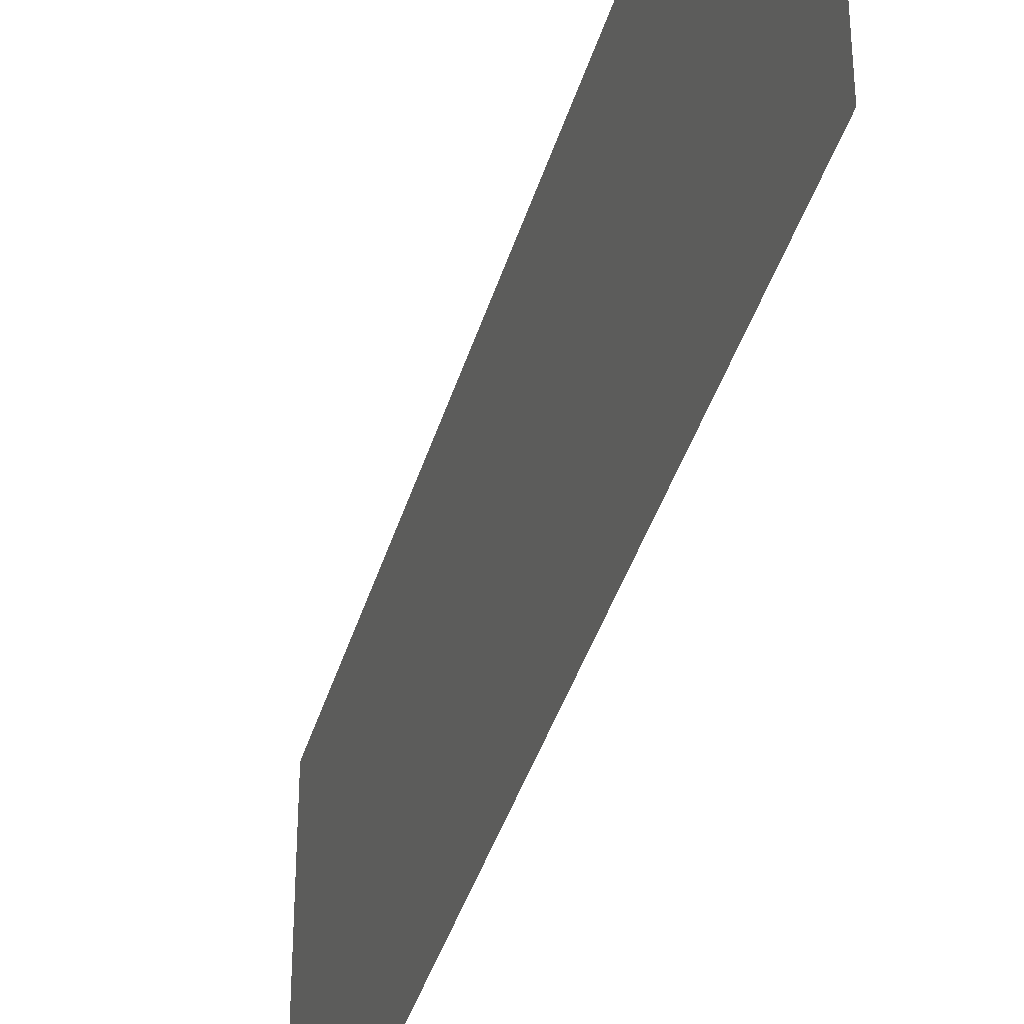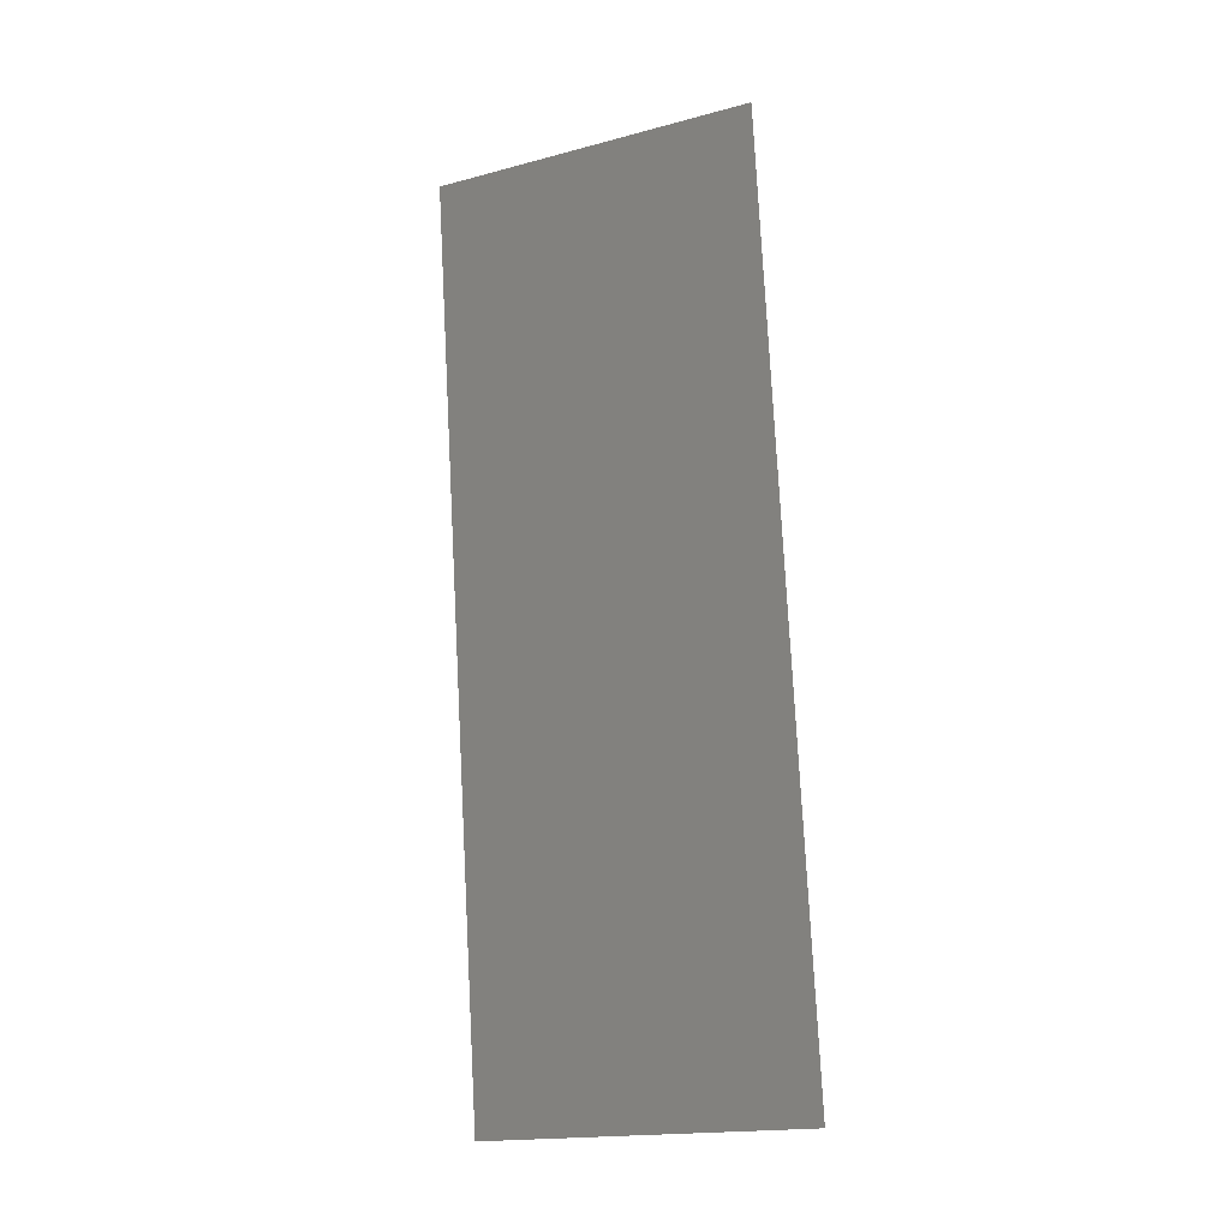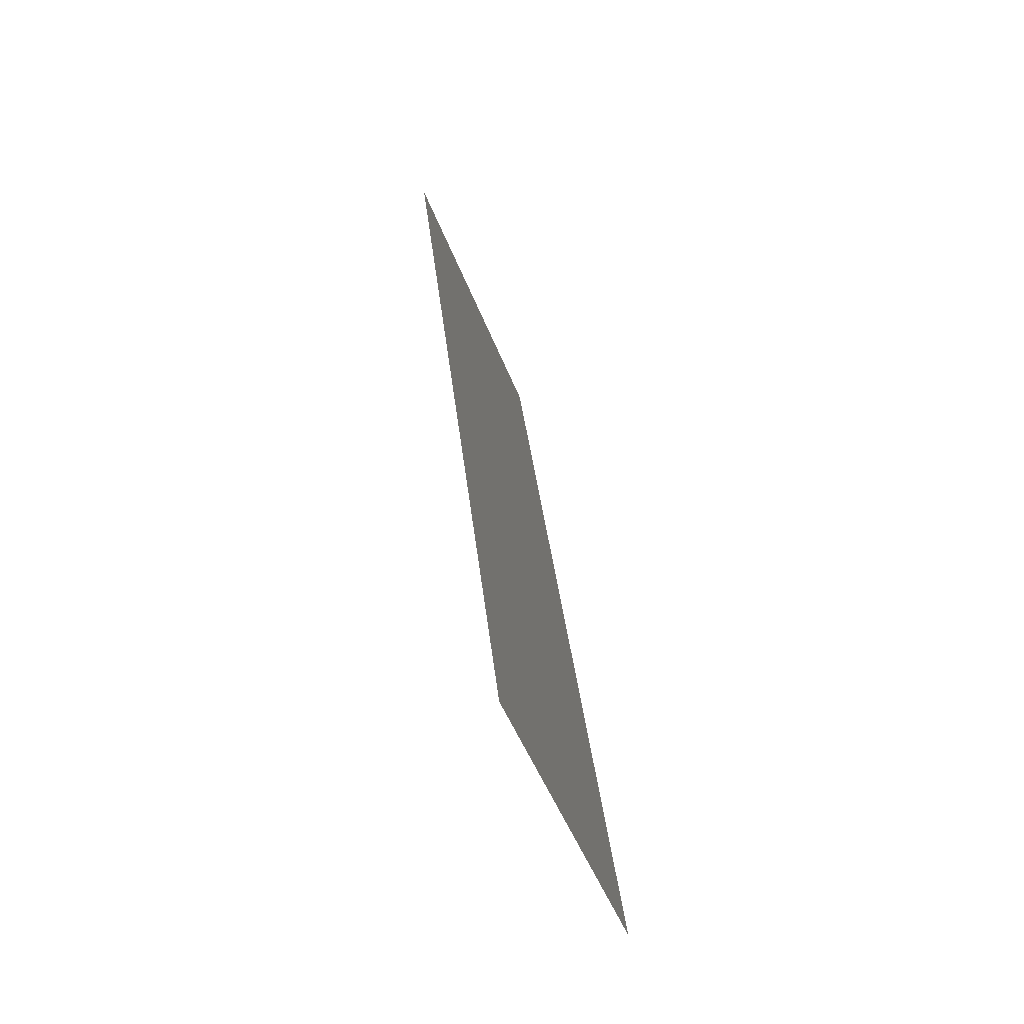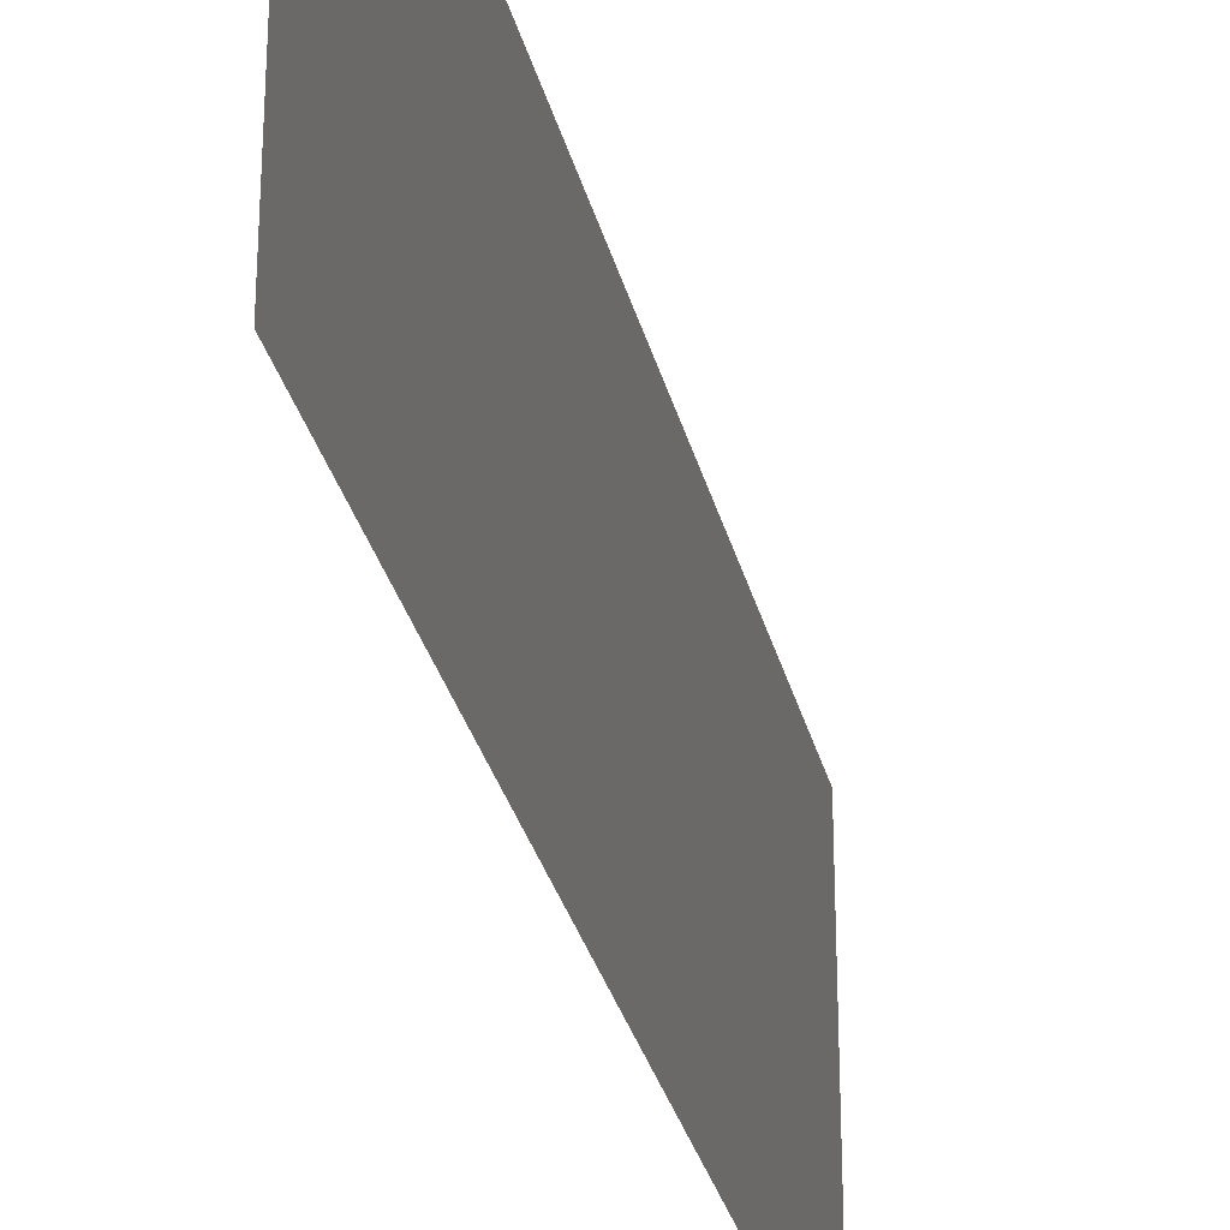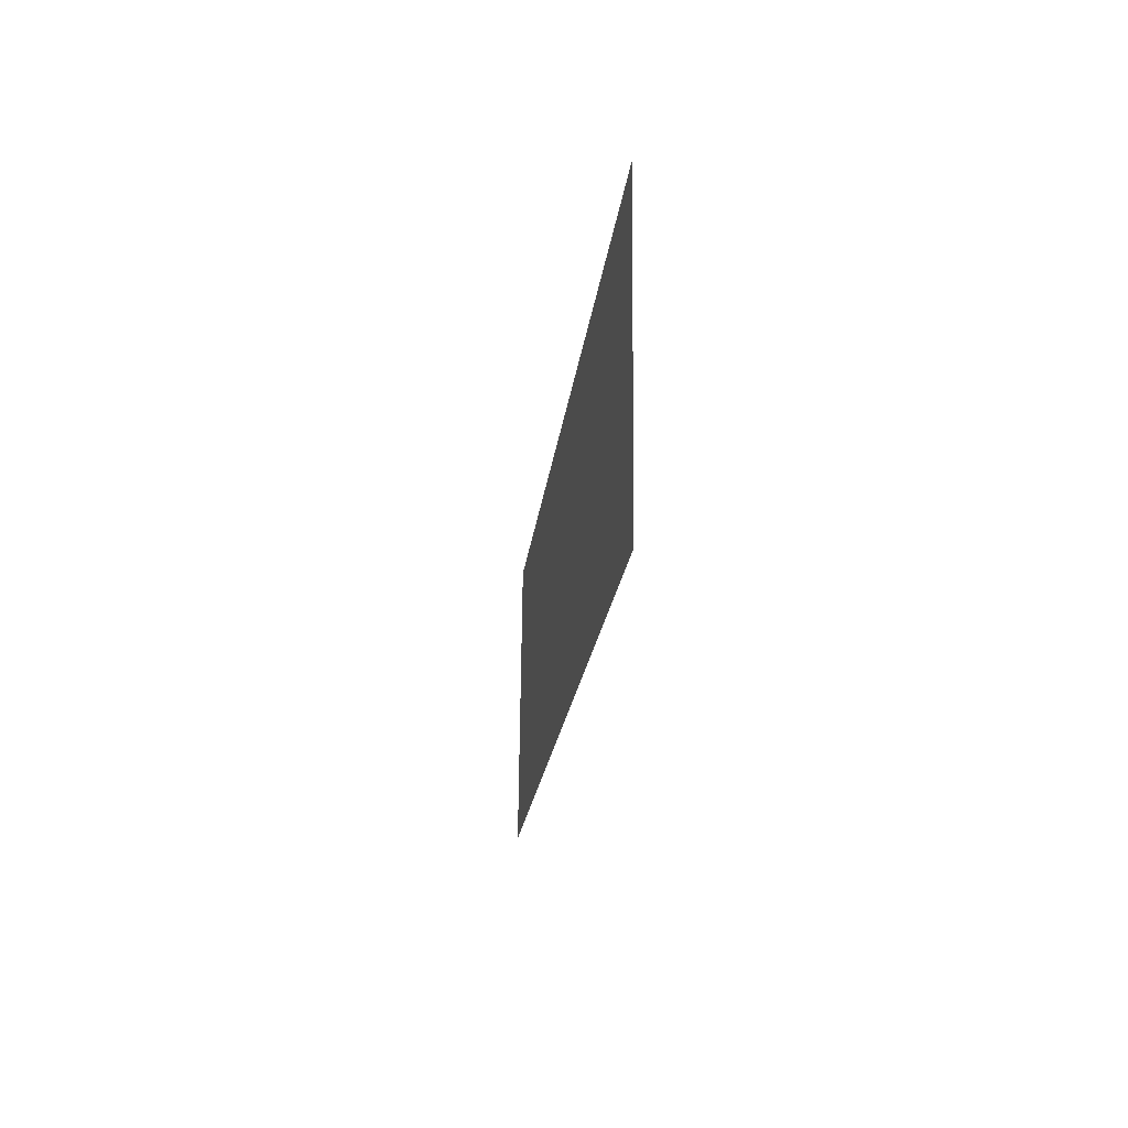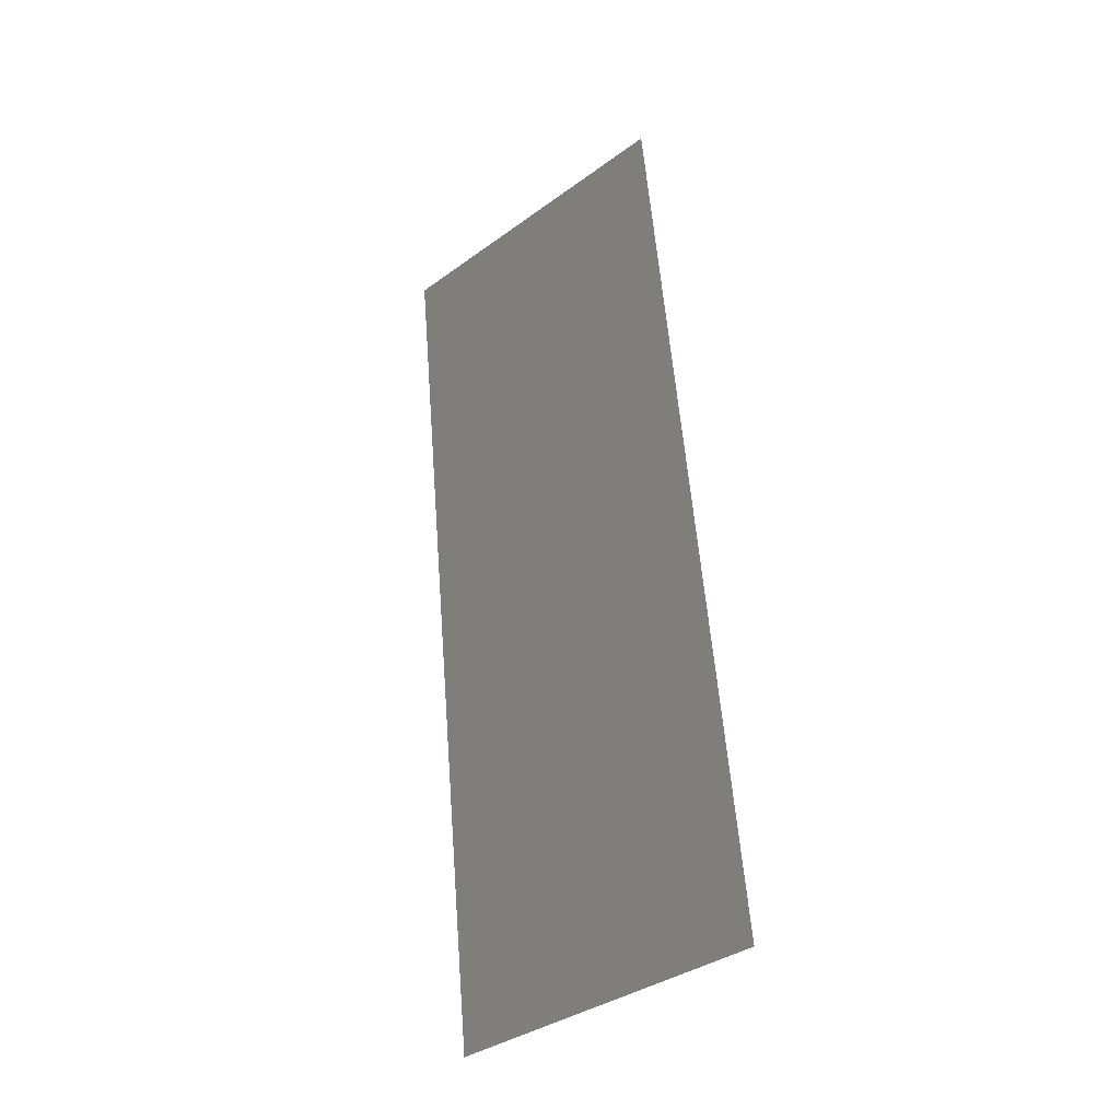
<metadata>
{"format":"stl","ext":"stl","renderer":"f3d","projection":"perspective","resolution":1024,"background":"white","views":[{"elev":-38.7,"azim":171.0,"up":"+Z"},{"elev":-18.2,"azim":-62.9,"up":"+Y"},{"elev":-50.3,"azim":20.9,"up":"+Y"},{"elev":-30.8,"azim":20.0,"up":"+Z"},{"elev":68.4,"azim":-179.4,"up":"+Y"},{"elev":-37.4,"azim":-47.3,"up":"+Y"}]}
</metadata>
<code>
# stl→obj: 21 verts, 26 faces
v 0.005482 0.02173 0.02
v 0.004853 0.02716 0.009826
v 0.004223 0.03259 0.02
v 0.005482 0.02173 0
v 0.006245 0.01514 0.01041
v 0.006741 0.01086 0
v 0.002964 0.04346 0
v 0.00346 0.03918 0.01041
v 0.004223 0.03259 0
v 0.008 0 0
v 0.007129 0.007515 0.007709
v 0.008 0 0.01
v 0.001705 0.05432 0.01
v 0.002576 0.04681 0.007703
v 0.001705 0.05432 0
v 0.002964 0.04346 0.02
v 0.006741 0.01086 0.02
v 0.00241 0.04824 0.0143
v 0.007295 0.006081 0.0143
v 0.008 0 0.02
v 0.001705 0.05432 0.02
f 1 2 3
f 4 5 6
f 7 8 9
f 2 8 3
f 2 5 4
f 1 5 2
f 9 8 2
f 10 11 12
f 13 14 15
f 6 11 10
f 15 14 7
f 3 8 16
f 9 2 4
f 17 5 1
f 8 18 16
f 17 19 5
f 14 18 8
f 5 19 11
f 5 11 6
f 7 14 8
f 20 19 17
f 16 18 21
f 21 18 13
f 12 19 20
f 11 19 12
f 13 18 14

</code>
